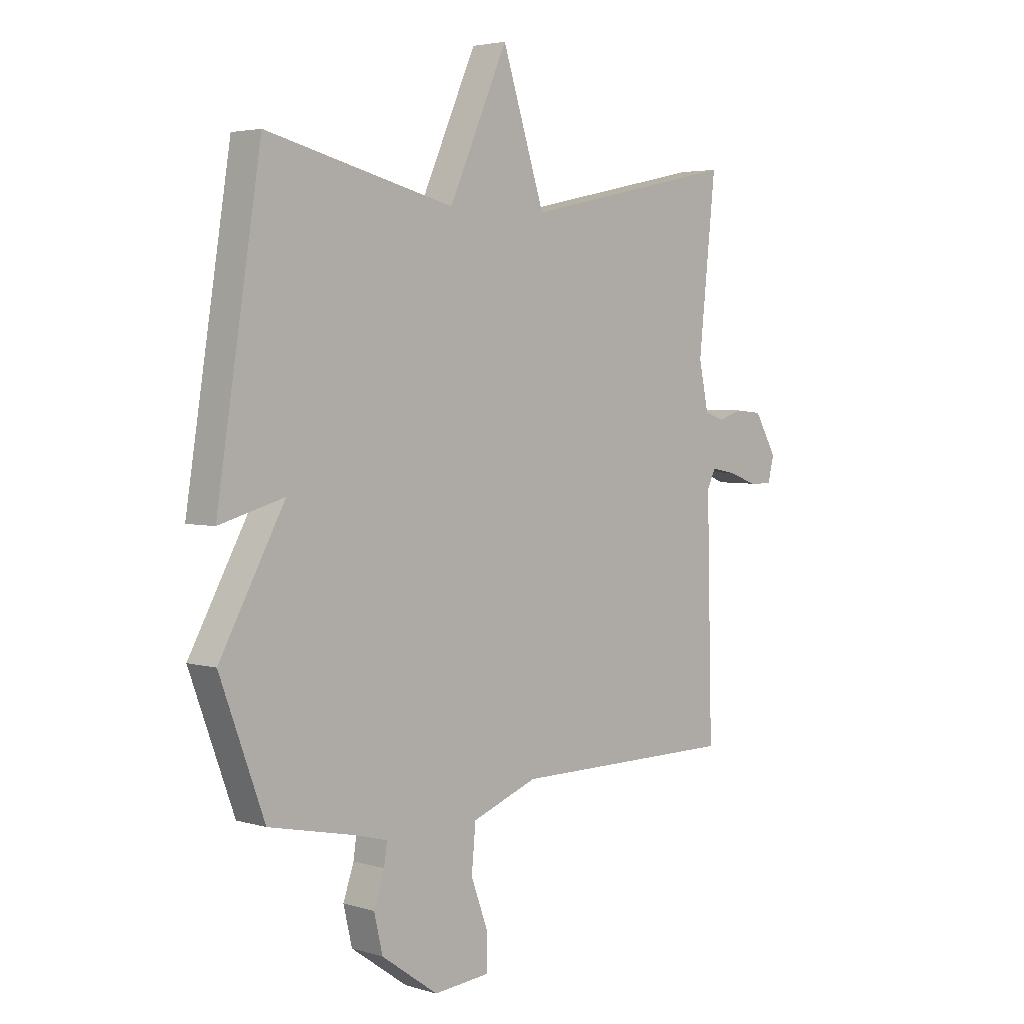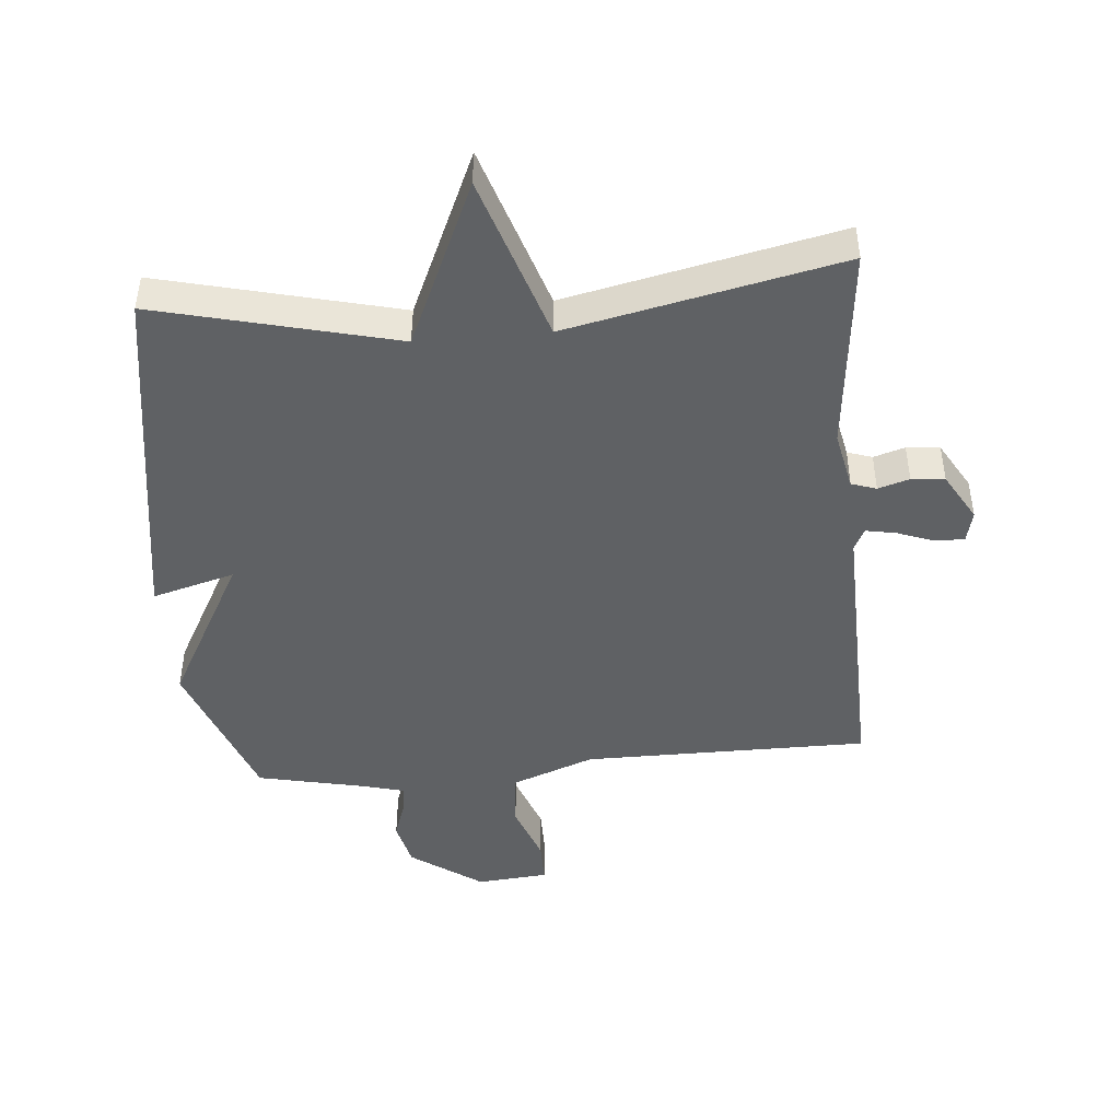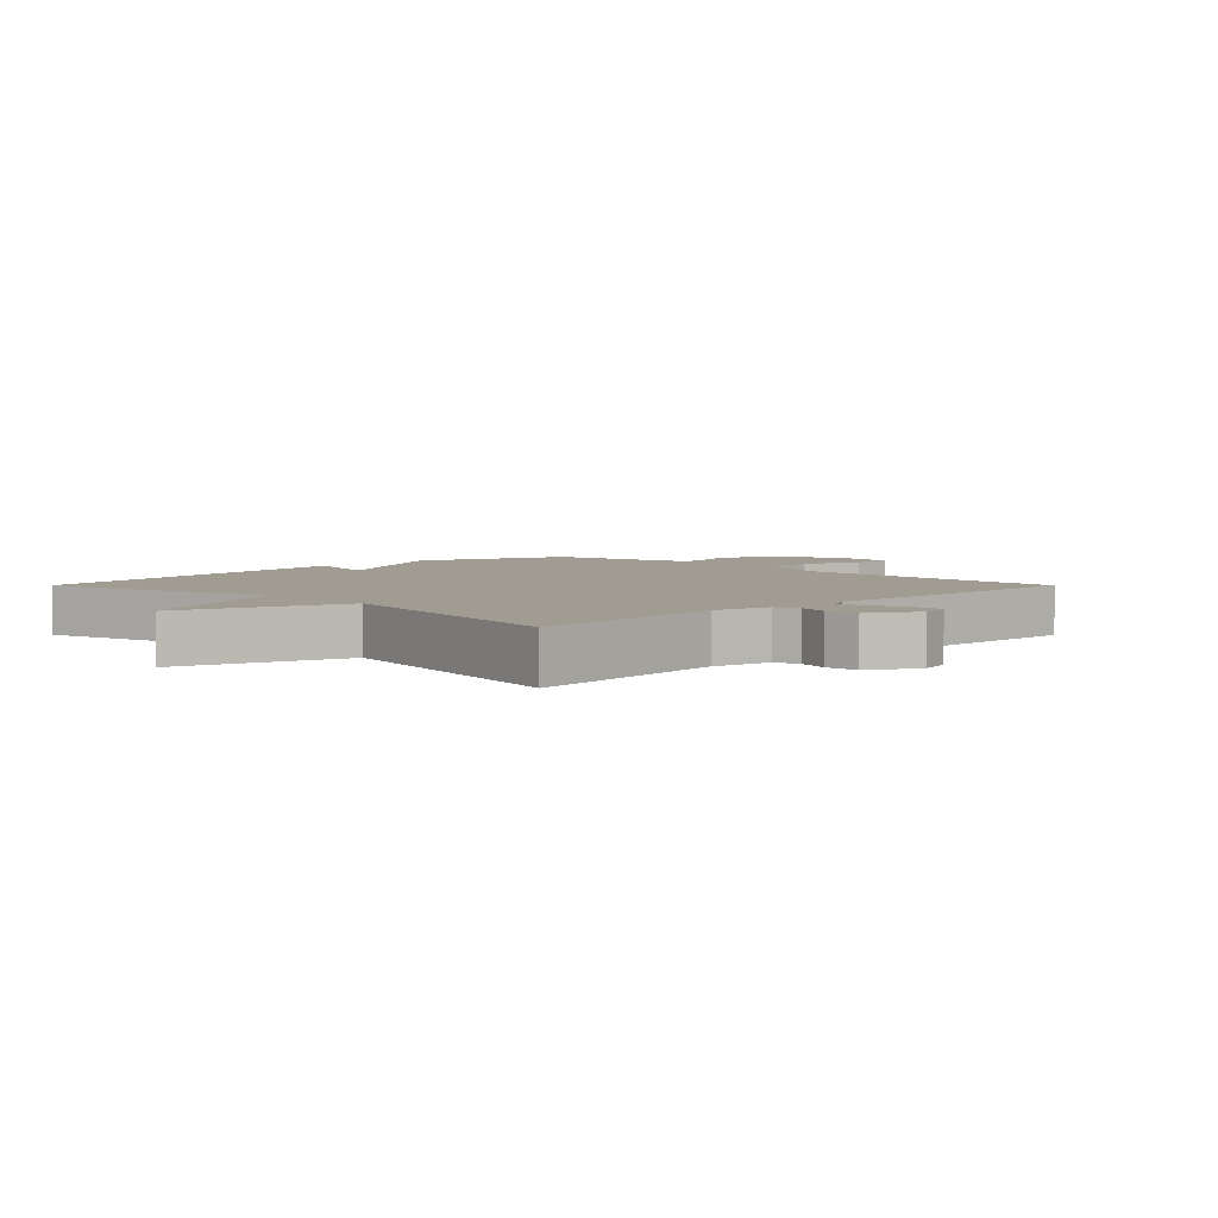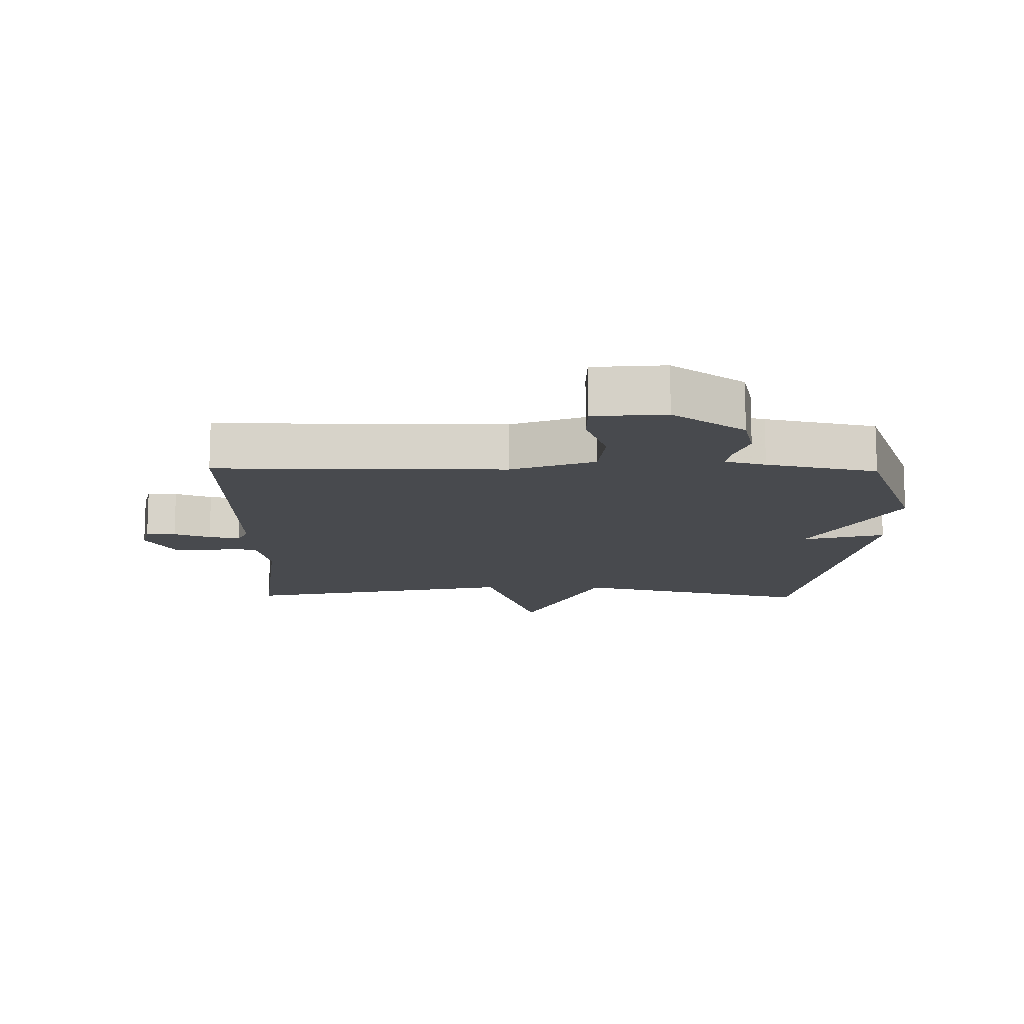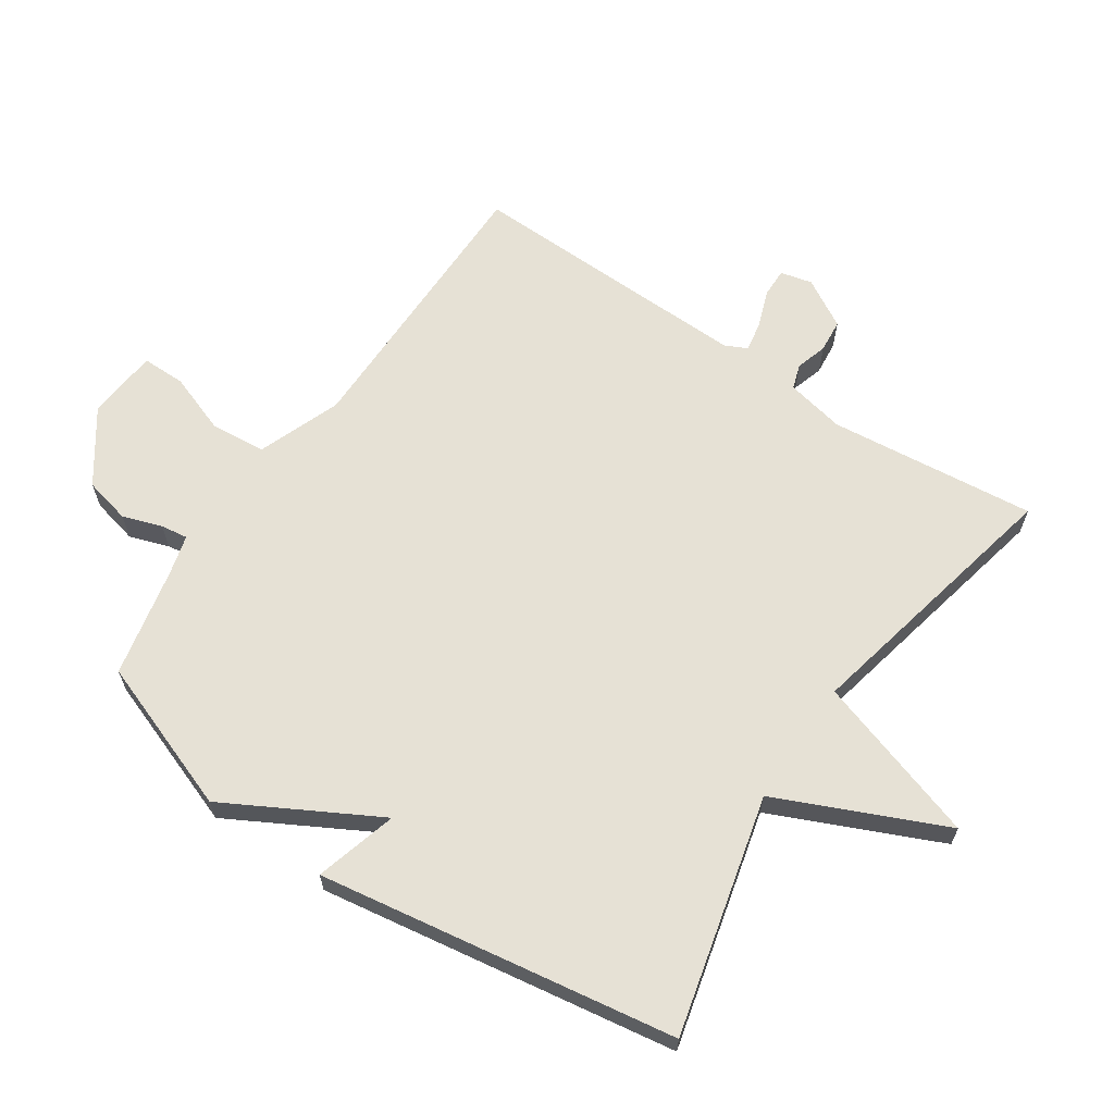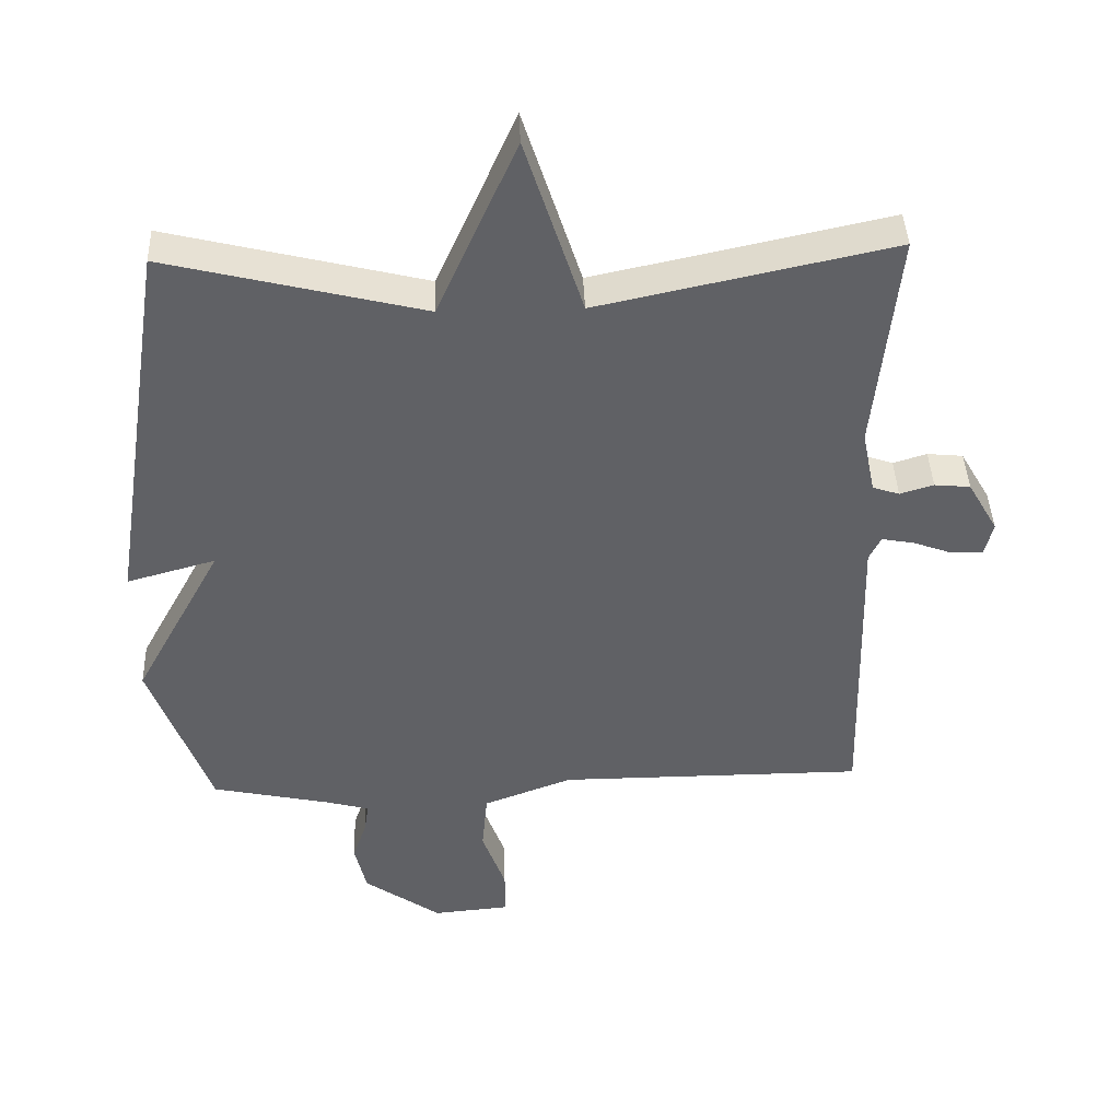
<metadata>
{"format":"obj","ext":"obj","renderer":"f3d","projection":"perspective","resolution":1024,"background":"white","views":[{"elev":3.7,"azim":-45.4,"up":"+Z"},{"elev":-45.6,"azim":5.0,"up":"+Y"},{"elev":4.4,"azim":45.1,"up":"+Y"},{"elev":-13.1,"azim":179.0,"up":"+Y"},{"elev":64.1,"azim":-56.0,"up":"+Y"},{"elev":41.5,"azim":-2.2,"up":"+Z"}]}
</metadata>
<code>
v -0.5 0.07 -0.5
v -0.588 0.07 -0.26
v -0.459 0.07 -0.024
v -0.588 0.07 -0.06
v -0.5 0.07 0.5
v -0.127 0.07 0.408
v -0.011 0.07 0.669
v 0.073 0.07 0.408
v 0.5 0.07 0.5
v 0.466 0.07 0.175
v 0.485 0.07 0.083
v 0.524 0.07 0.07
v 0.573 0.07 0.085
v 0.625 0.07 0.08
v 0.669 0.07 0.004
v 0.657 0.07 -0.046
v 0.611 0.07 -0.045
v 0.554 0.07 -0.024
v 0.506 0.07 -0.015
v 0.489 0.07 -0.05
v 0.5 0.07 -0.5
v 0.053 0.07 -0.501
v -0.077 0.07 -0.55
v -0.085 0.07 -0.638
v -0.051 0.07 -0.732
v -0.051 0.07 -0.8
v -0.163 0.07 -0.81
v -0.275 0.07 -0.731
v -0.292 0.07 -0.658
v -0.271 0.07 -0.596
v -0.265 0.07 -0.554
v -0.328 0.07 -0.537
v -0.5 0 -0.5
v -0.588 0 -0.26
v -0.459 0 -0.024
v -0.588 0 -0.06
v -0.5 0 0.5
v -0.127 0 0.408
v -0.011 0 0.669
v 0.073 0 0.408
v 0.5 0 0.5
v 0.466 0 0.175
v 0.485 0 0.083
v 0.524 0 0.07
v 0.573 0 0.085
v 0.625 0 0.08
v 0.669 0 0.004
v 0.657 0 -0.046
v 0.611 0 -0.045
v 0.554 0 -0.024
v 0.506 0 -0.015
v 0.489 0 -0.05
v 0.5 0 -0.5
v 0.053 0 -0.501
v -0.077 0 -0.55
v -0.085 0 -0.638
v -0.051 0 -0.732
v -0.051 0 -0.8
v -0.163 0 -0.81
v -0.275 0 -0.731
v -0.292 0 -0.658
v -0.271 0 -0.596
v -0.265 0 -0.554
v -0.328 0 -0.537
f 28 29 30
f 27 28 30
f 26 27 30
f 25 26 30
f 24 25 30
f 23 24 30 31
f 22 23 31 32
f 20 21 22
f 1 2 3
f 32 1 3
f 22 32 3
f 20 22 3
f 19 20 3
f 16 17 18
f 15 16 18
f 14 15 18
f 13 14 18
f 12 13 18
f 11 12 18 19
f 8 9 10
f 8 10 11
f 6 7 8
f 11 19 3
f 8 11 3
f 6 8 3
f 3 4 5 6
f 62 61 60
f 62 60 59
f 62 59 58
f 62 58 57
f 62 57 56
f 63 62 56 55
f 64 63 55 54
f 54 53 52
f 35 34 33
f 35 33 64
f 35 64 54
f 35 54 52
f 35 52 51
f 50 49 48
f 50 48 47
f 50 47 46
f 50 46 45
f 50 45 44
f 51 50 44 43
f 42 41 40
f 43 42 40
f 40 39 38
f 35 51 43
f 35 43 40
f 35 40 38
f 38 37 36 35
f 1 33 34 2
f 2 34 35 3
f 3 35 36 4
f 4 36 37 5
f 5 37 38 6
f 6 38 39 7
f 7 39 40 8
f 8 40 41 9
f 9 41 42 10
f 10 42 43 11
f 11 43 44 12
f 12 44 45 13
f 13 45 46 14
f 14 46 47 15
f 15 47 48 16
f 16 48 49 17
f 17 49 50 18
f 18 50 51 19
f 19 51 52 20
f 20 52 53 21
f 21 53 54 22
f 22 54 55 23
f 23 55 56 24
f 24 56 57 25
f 25 57 58 26
f 26 58 59 27
f 27 59 60 28
f 28 60 61 29
f 29 61 62 30
f 30 62 63 31
f 31 63 64 32
f 32 64 33 1

</code>
